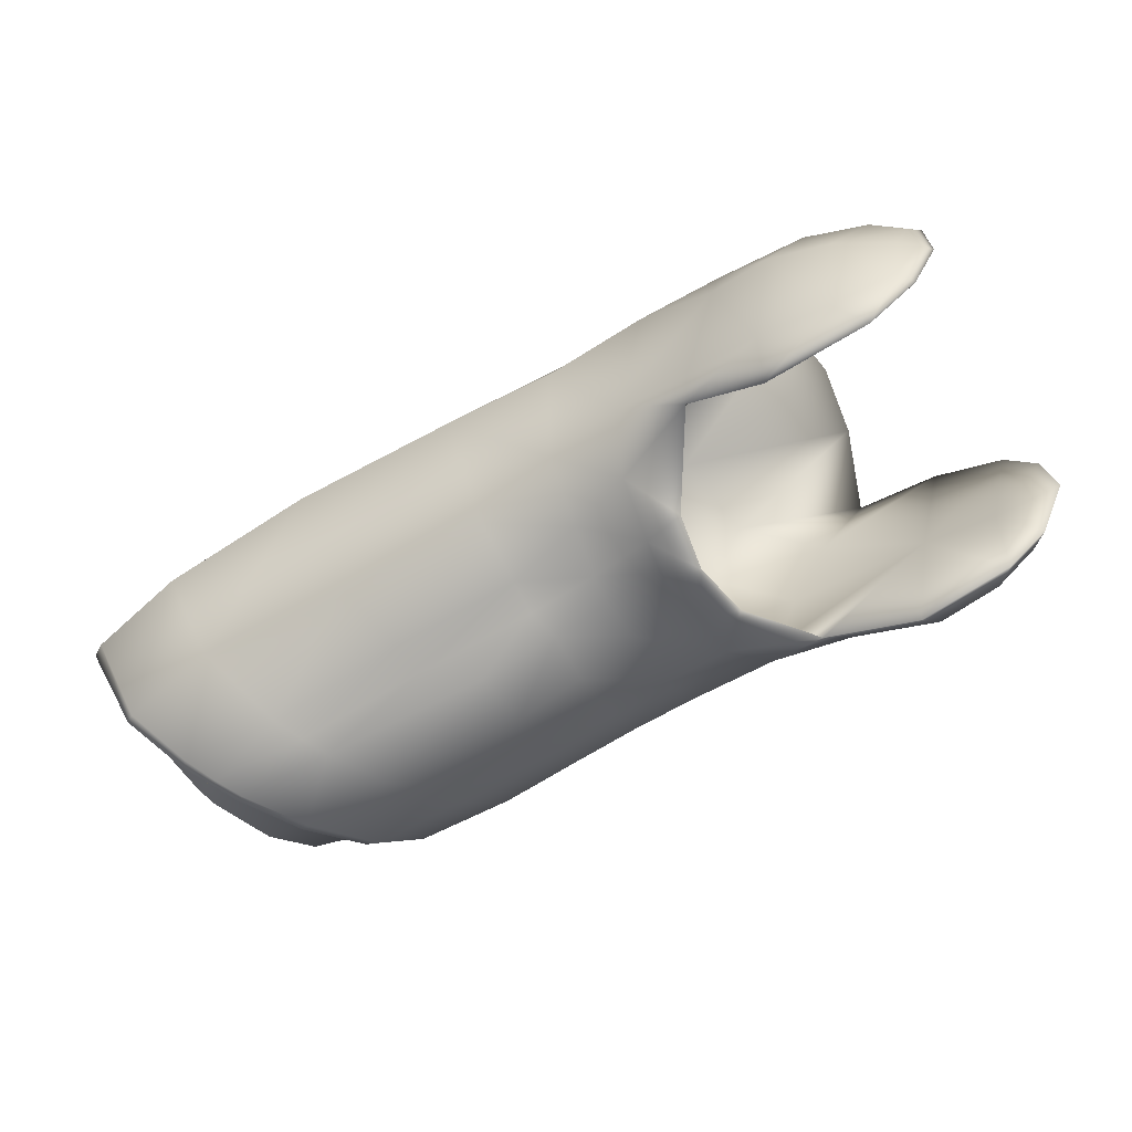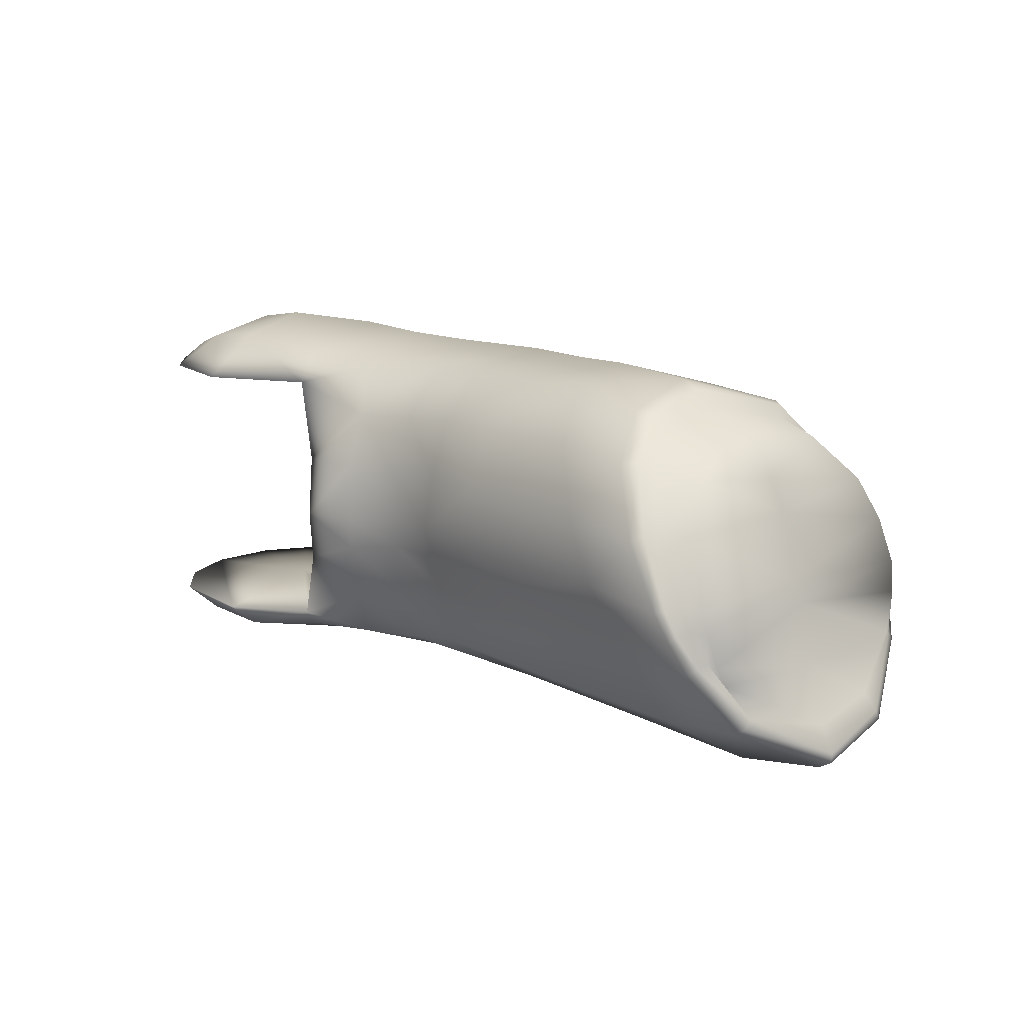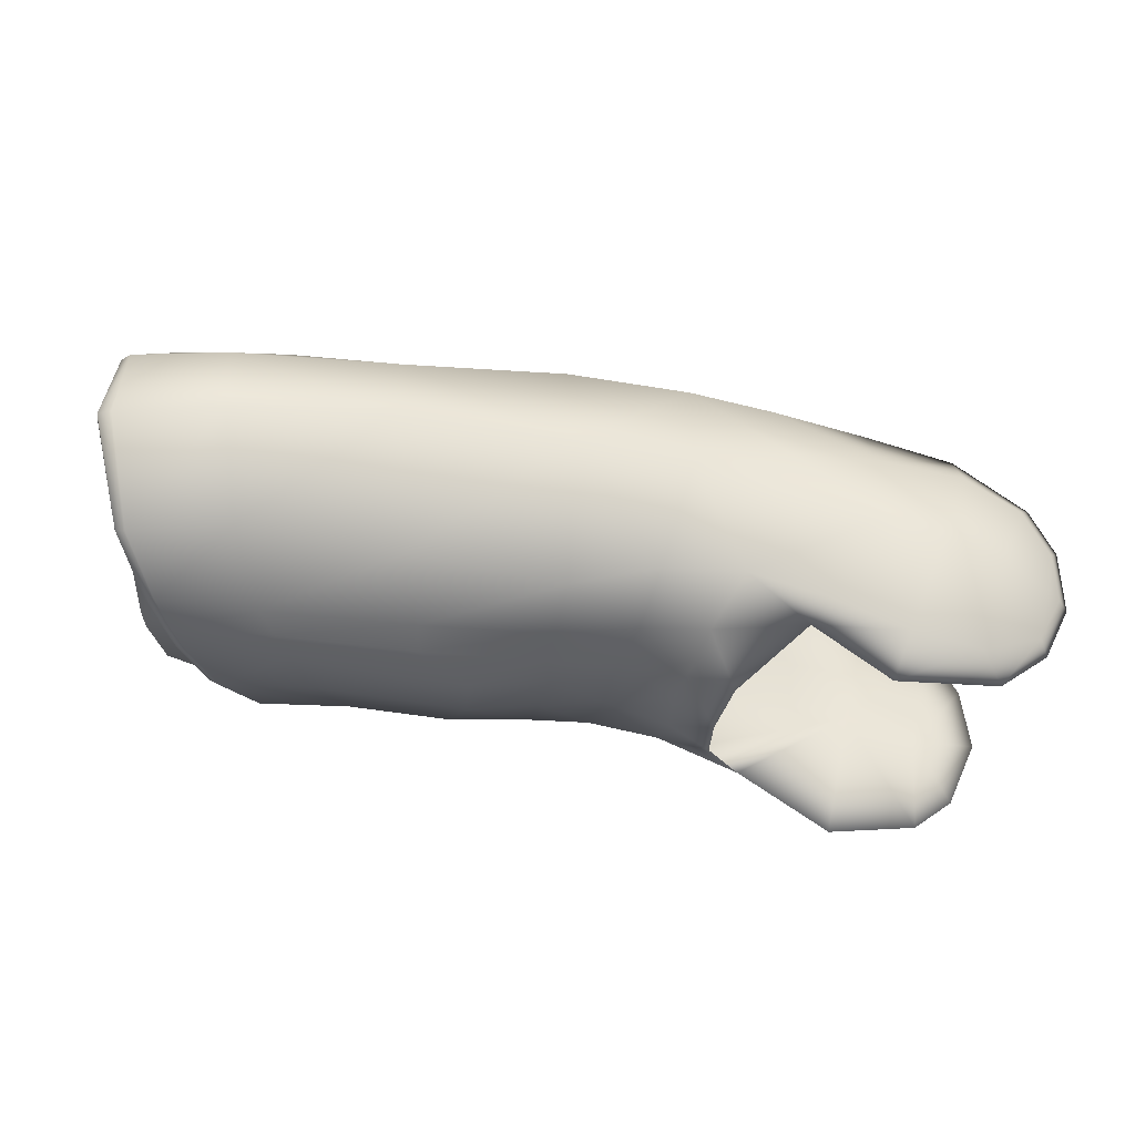
<metadata>
{"format":"obj","ext":"obj","renderer":"f3d","projection":"perspective","resolution":1024,"background":"white","views":[{"elev":-66.3,"azim":-149.8,"up":"+Y"},{"elev":14.2,"azim":48.5,"up":"+Z"},{"elev":-36.8,"azim":169.3,"up":"+Y"}]}
</metadata>
<code>
v 0.3785 -0.1248 0.2891
v 0.5017 -0.1005 0.1867
v 0.4672 0.1684 0.2144
v 0.3173 0.0497 0.2964
v 0.4974 0.4452 0.2477
v 0.4968 0.4912 0.1338
v 0.7804 0.5239 0.1426
v 0.7679 0.4738 0.2504
v 1.528 0.1363 0.2213
v 1.557 0.1448 0.151
v 1.561 -0.1258 0.14
v 1.517 -0.05699 0.2438
v 0.761 -0.1165 0.2606
v 0.7631 -0.1623 0.1322
v 0.6232 -0.1544 0.1033
v 0.6291 -0.1156 0.2491
v 0.5849 -0.08479 -0.3066
v 0.7719 -0.1212 -0.2626
v 0.7809 0.1359 -0.412
v 0.5325 0.1236 -0.4004
v 0.762 -0.0198 0.3624
v 0.6143 -0.02239 0.3604
v 0.5194 0.1337 0.3991
v 0.7523 0.1748 0.4001
v 0.9271 0.5386 0.1204
v 0.8977 0.4859 0.2453
v 1.108 -0.1019 -0.2777
v 1.15 0.1456 -0.4211
v 0.9355 -0.1327 0.268
v 0.9192 -0.1845 0.1408
v 0.8894 0.1466 0.4036
v 0.9235 -0.02533 0.3663
v 0.5423 -0.06177 -0.003442
v 0.4988 -0.06781 -0.1893
v 0.4609 0.1438 -0.2255
v 0.5142 0.1733 0.006454
v 0.7778 0.5468 0.01186
v 0.5024 0.5082 0.01174
v 0.4959 0.4986 -0.09887
v 0.7787 0.5169 -0.06512
v 1.027 0.5361 -0.07635
v 0.9796 0.5491 0.005865
v 1.606 -0.1513 0.001409
v 1.603 0.1377 0.0165
v 1.616 0.1416 -0.03365
v 1.619 -0.1471 -0.04374
v 0.7764 -0.1689 -0.05423
v 0.7572 -0.1794 0.01403
v 0.9326 -0.2098 0.009629
v 1.047 -0.1857 -0.05984
v 0.6241 -0.1603 -0.05734
v 0.6289 -0.1641 0.007628
v 0.4105 0.3365 0.001287
v 0.3671 0.3003 -0.2178
v 0.05981 0.4173 -0.1558
v 0.03759 0.4491 -0.001566
v 0.1144 0.3401 0.2968
v 0.2233 0.2311 0.2933
v 0.3774 0.3177 0.1934
v 0.05805 0.4198 0.1459
v 0.5041 0.3609 0.3361
v 0.7523 0.3851 0.3378
v 0.8971 0.3854 0.3437
v 1.545 0.4084 0.1829
v 1.579 0.4457 0.09339
v 1.608 0.4595 -0.000494
v 1.623 0.4468 -0.06588
v 0.7813 0.4091 -0.3074
v 1.138 0.3633 -0.3223
v 0.5156 0.3815 -0.3277
v 0.4759 -0.1876 0.1179
v 0.4731 -0.1436 0.2394
v 0.4051 -0.08208 0.338
v 0.3606 0.1134 0.4011
v 0.323 0.3276 0.3399
v 0.2731 0.3992 0.2689
v 0.2782 0.4593 0.1449
v 0.2749 0.4707 0.02235
v 0.277 0.4705 -0.07532
v 0.3127 0.1825 -0.3932
v 0.3278 0.3604 -0.3222
v 0.4131 -0.0916 -0.3329
v 0.4845 -0.1925 -0.0834
v 0.4947 -0.1977 -0.01202
v 0.3866 -0.2326 0.1295
v 0.2773 -0.1793 0.2951
v 0.2301 -0.11 0.3591
v 0.1658 0.1212 0.4044
v 0.1635 0.2739 0.3536
v 0.1385 0.02824 -0.4131
v 0.1293 0.2087 -0.3816
v 0.2455 -0.1394 -0.342
v 0.4085 -0.2591 -0.001566
v 0.3909 -0.239 -0.1177
v -0.2562 -0.04275 0.3299
v -0.1882 -0.1654 0.3393
v -0.2239 -0.2027 0.2964
v -0.2956 -0.04341 0.2964
v 1.479 0.1359 0.3181
v 1.491 0.01866 0.2935
v 1.496 0.3037 0.2849
v -0.1715 0.1199 0.3658
v -0.2323 0.04309 0.346
v -0.2797 0.1041 0.2964
v -0.2171 0.2104 0.2964
v 0.0732 -0.3093 0.2964
v 0.04907 -0.1727 0.3887
v -0.1313 -0.2769 0.2964
v -0.1483 -0.04895 0.2894
v 0.01382 -0.005859 0.4245
v -0.04392 0.1958 0.3744
v -0.06729 0.3034 0.2964
v -0.08916 -0.1819 0.3719
v 0.008877 -0.005288 0.2891
v 1.096 -0.01018 0.382
v 1.062 0.1468 0.408
v 1.275 0.1288 0.4012
v 1.302 -0.04234 0.3557
v 1.356 -0.1411 0.2666
v 1.16 -0.1184 0.2781
v 1.249 -0.1796 0.1245
v 1.443 -0.1973 0.1251
v 1.314 -0.1887 0.006197
v 1.522 -0.2037 -0.008069
v 1.345 -0.1744 -0.04747
v 1.553 -0.195 -0.06304
v 1.493 0.1136 -0.4101
v 1.45 -0.08405 -0.2875
v 1.659 -0.1051 -0.2532
v 1.714 0.1041 -0.3633
v 1.5 0.3146 -0.3454
v 1.7 0.2985 -0.318
v 1.519 0.5108 -0.001566
v 1.328 0.54 -0.00381
v 1.354 0.5208 -0.08816
v 1.569 0.485 -0.087
v 1.461 0.507 0.1011
v 1.299 0.531 0.09897
v 1.209 0.4985 0.1854
v 1.407 0.4851 0.1874
v 1.109 0.4006 0.3358
v 1.323 0.3849 0.3276
v 1.711 0.1121 -0.2715
v 1.65 0.1408 -0.1649
v 1.64 0.4108 -0.1475
v 1.695 0.2707 -0.2433
v 1.633 -0.1322 -0.1133
v 1.643 -0.1175 -0.1528
v 1.379 -0.1588 -0.1061
v 1.59 -0.1758 -0.1296
v 0.7748 -0.1522 -0.1272
v 1.059 -0.1689 -0.1295
v 0.6035 -0.1431 -0.1669
v 0.4643 -0.1616 -0.2168
v 0.2762 -0.1821 -0.2985
v -0.289 -0.07355 -0.2986
v -0.2271 -0.1984 -0.2986
v -0.208 -0.1716 -0.3257
v -0.2666 -0.06165 -0.319
v -0.2885 0.0763 -0.2986
v -0.2635 0.05104 -0.3233
v 0.2881 0.436 -0.2226
v 0.1131 0.3436 -0.297
v 0.505 0.4713 -0.2028
v 0.7796 0.4792 -0.1499
v 1.092 0.4807 -0.1898
v 1.619 0.4395 -0.1842
v 1.374 0.469 -0.1918
v 1.319 0.1294 0.3853
v 1.341 -0.0263 0.3469
v 1.389 -0.121 0.2656
v 1.466 -0.1798 0.1362
v 1.541 -0.1937 0.000752
v 1.57 -0.1865 -0.05212
v 1.609 -0.1657 -0.1127
v 1.68 -0.09725 -0.241
v 1.742 0.1076 -0.3463
v 1.718 0.295 -0.3027
v 1.64 0.4318 -0.168
v 1.546 0.4994 -0.00231
v 1.589 0.4791 -0.08047
v 1.482 0.4937 0.1071
v 1.435 0.4642 0.1909
v 1.355 0.3623 0.3249
v 1.682 -0.08121 -0.2209
v 1.742 0.1109 -0.3263
v 1.717 0.2862 -0.2815
v 1.642 0.415 -0.1528
v 1.55 0.4698 0.00817
v 1.595 0.4519 -0.07053
v 1.491 0.4676 0.1091
v 1.446 0.4375 0.1871
v 1.378 0.334 0.3052
v 1.352 0.1348 0.3512
v 1.368 -0.004652 0.3231
v 1.41 -0.09304 0.2506
v 1.476 -0.154 0.1351
v 1.553 -0.163 0.002834
v 1.58 -0.1568 -0.04498
v 1.614 -0.1436 -0.1038
v 0.3431 -0.1449 -0.2709
v 0.2567 0.05861 -0.2709
v 0.2023 0.2169 -0.2694
v 0.1115 -0.2985 -0.2986
v -0.03669 0.03359 -0.297
v 0.08695 -0.2161 -0.3632
v 0.01059 -0.001762 -0.4266
v -0.07923 0.2987 -0.2986
v -0.06876 0.1927 -0.3736
v -0.1171 -0.2838 -0.2986
v -0.06641 -0.2338 -0.3511
v -0.1176 -0.04684 -0.4037
v -0.2379 0.1852 -0.2986
v -0.2007 0.1446 -0.3431
v -0.2319 -0.06344 -0.3462
v -0.1262 -0.005662 0.4006
v -0.2072 -0.02432 0.3645
f 2 3 4
f 6 7 8
f 14 15 16
f 17 18 19
f 22 23 24
f 7 25 26
f 19 18 27
f 13 29 30
f 21 24 31
f 34 35 36
f 38 39 40
f 42 37 40
f 47 48 49
f 51 52 48
f 53 54 55
f 57 58 59
f 24 23 61
f 63 31 24
f 19 28 69
f 19 68 70
f 15 71 72
f 23 22 73
f 23 74 75
f 77 6 5
f 38 78 79
f 80 20 70
f 82 17 20
f 84 52 51
f 72 71 85
f 74 73 87
f 74 88 89
f 60 77 76
f 79 78 56
f 80 81 91
f 82 80 90
f 93 84 83
f 60 56 78
f 6 77 78
f 7 6 38
f 25 7 37
f 48 14 30
f 15 14 48
f 15 52 84
f 71 84 93
f 3 2 33
f 60 59 53
f 95 96 97
f 73 72 86
f 22 16 72
f 21 13 16
f 13 21 32
f 8 26 63
f 5 8 62
f 75 76 5
f 89 57 76
f 102 103 104
f 86 106 107
f 109 98 97
f 87 107 110
f 109 105 104
f 57 89 111
f 88 110 111
f 111 102 105
f 106 108 113
f 114 109 108
f 114 112 105
f 108 97 96
f 103 95 98
f 115 116 117
f 120 115 118
f 121 120 119
f 123 121 122
f 125 123 124
f 127 128 129
f 127 130 132
f 133 134 135
f 137 138 134
f 138 137 140
f 139 140 142
f 117 116 141
f 128 149 150
f 18 151 152
f 153 151 18
f 154 153 17
f 155 154 82
f 156 157 158
f 156 159 161
f 81 162 163
f 164 162 81
f 164 70 68
f 166 165 68
f 167 168 131
f 34 201 202
f 54 203 163
f 162 79 55
f 39 79 162
f 39 164 165
f 41 40 165
f 136 135 168
f 149 125 126
f 151 47 50
f 51 47 151
f 83 51 153
f 94 83 154
f 155 92 206
f 90 207 206
f 91 209 207
f 91 163 208
f 204 206 211
f 207 212 211
f 209 214 212
f 209 208 213
f 210 211 158
f 160 161 214
f 158 211 212
f 159 158 215
f 161 159 215
f 161 215 212
f 138 25 42
f 25 138 139
f 26 139 141
f 116 31 63
f 32 31 116
f 29 32 115
f 30 29 120
f 49 30 121
f 50 49 123
f 152 50 125
f 27 152 149
f 28 27 128
f 28 127 131
f 168 166 69
f 135 41 166
f 134 42 41
f 216 102 111
f 216 217 103
f 216 113 96
f 113 216 110
f 95 103 217
f 217 96 95
f 58 4 3
f 59 3 36
f 36 35 54
f 54 35 202
f 1 86 85
f 2 85 93
f 94 34 33
f 94 155 201
f 58 57 112
f 58 112 114
f 4 58 114
f 1 4 114
f 1 114 86
f 86 114 106
f 213 208 205
f 160 213 205
f 156 160 205
f 156 205 204
f 157 156 204
f 210 157 204
f 208 163 203
f 205 208 203
f 205 203 202
f 205 202 201
f 155 205 201
f 204 205 155
f 1 2 4
f 5 6 8
f 13 14 16
f 20 17 19
f 21 22 24
f 8 7 26
f 28 19 27
f 14 13 30
f 32 21 31
f 33 34 36
f 37 38 40
f 41 42 40
f 50 47 49
f 47 51 48
f 56 53 55
f 60 57 59
f 62 24 61
f 62 63 24
f 68 19 69
f 20 19 70
f 16 15 72
f 74 23 73
f 61 23 75
f 76 77 5
f 39 38 79
f 81 80 70
f 80 82 20
f 83 84 51
f 86 72 85
f 88 74 87
f 75 74 89
f 57 60 76
f 55 79 56
f 90 80 91
f 92 82 90
f 94 93 83
f 77 60 78
f 38 6 78
f 37 7 38
f 42 25 37
f 49 48 30
f 52 15 48
f 71 15 84
f 85 71 93
f 36 3 33
f 56 60 53
f 98 95 97
f 87 73 86
f 73 22 72
f 22 21 16
f 29 13 32
f 62 8 63
f 61 5 62
f 61 75 5
f 75 89 76
f 105 102 104
f 87 86 107
f 108 109 97
f 88 87 110
f 98 109 104
f 112 57 111
f 89 88 111
f 112 111 105
f 107 106 113
f 106 114 108
f 109 114 105
f 113 108 96
f 104 103 98
f 118 115 117
f 119 120 118
f 122 121 119
f 124 123 122
f 126 125 124
f 130 127 129
f 131 127 132
f 136 133 135
f 133 137 134
f 139 138 140
f 141 139 142
f 142 117 141
f 129 128 150
f 27 18 152
f 17 153 18
f 82 154 17
f 92 155 82
f 159 156 158
f 160 156 161
f 91 81 163
f 70 164 81
f 165 164 68
f 69 166 68
f 132 167 131
f 35 34 202
f 55 54 163
f 163 162 55
f 164 39 162
f 40 39 165
f 166 41 165
f 167 136 168
f 150 149 126
f 152 151 50
f 153 51 151
f 154 83 153
f 155 94 154
f 204 155 206
f 92 90 206
f 90 91 207
f 209 91 208
f 210 204 211
f 206 207 211
f 207 209 212
f 214 209 213
f 157 210 158
f 213 160 214
f 215 158 212
f 214 161 212
f 134 138 42
f 26 25 139
f 63 26 141
f 141 116 63
f 115 32 116
f 120 29 115
f 121 30 120
f 123 49 121
f 125 50 123
f 149 152 125
f 128 27 149
f 127 28 128
f 69 28 131
f 131 168 69
f 168 135 166
f 135 134 41
f 110 216 111
f 102 216 103
f 217 216 96
f 107 113 110
f 59 58 3
f 53 59 36
f 53 36 54
f 203 54 202
f 2 1 85
f 33 2 93
f 93 94 33
f 34 94 201
f 10 11 12
f 44 45 46
f 64 65 10
f 45 44 66
f 65 66 44
f 11 10 44
f 9 12 100
f 101 64 9
f 144 145 146
f 144 143 148
f 118 117 169
f 119 118 170
f 122 119 171
f 124 122 172
f 126 124 173
f 129 150 175
f 130 129 176
f 132 130 177
f 179 167 132
f 180 133 136
f 182 137 133
f 137 182 183
f 140 183 184
f 117 142 184
f 176 185 186
f 178 177 186
f 179 178 187
f 180 181 190
f 182 180 189
f 183 182 191
f 184 183 192
f 169 184 193
f 169 194 195
f 171 170 195
f 172 171 196
f 173 172 197
f 174 173 198
f 175 200 185
f 181 136 167
f 190 181 179
f 45 67 145
f 45 144 147
f 175 174 199
f 126 174 175
f 197 196 12
f 199 198 43
f 191 65 64
f 190 67 66
f 189 66 65
f 198 197 11
f 196 195 100
f 195 194 99
f 192 64 101
f 193 101 99
f 188 187 146
f 187 186 143
f 185 148 143
f 200 147 148
f 188 145 67
f 200 199 46
f 9 10 12
f 43 44 46
f 9 64 10
f 67 45 66
f 10 65 44
f 43 11 44
f 99 9 100
f 99 101 9
f 143 144 146
f 147 144 148
f 170 118 169
f 171 119 170
f 172 122 171
f 173 124 172
f 174 126 173
f 176 129 175
f 177 130 176
f 178 132 177
f 178 179 132
f 181 180 136
f 180 182 133
f 140 137 183
f 142 140 184
f 169 117 184
f 177 176 186
f 187 178 186
f 188 179 187
f 189 180 190
f 191 182 189
f 192 183 191
f 193 184 192
f 194 169 193
f 170 169 195
f 196 171 195
f 197 172 196
f 198 173 197
f 199 174 198
f 176 175 185
f 179 181 167
f 188 190 179
f 144 45 145
f 46 45 147
f 200 175 199
f 150 126 175
f 11 197 12
f 46 199 43
f 192 191 64
f 189 190 66
f 191 189 65
f 43 198 11
f 12 196 100
f 100 195 99
f 193 192 101
f 194 193 99
f 145 188 146
f 146 187 143
f 186 185 143
f 185 200 148
f 190 188 67
f 147 200 46
f 2 3 4
f 6 7 8
f 14 15 16
f 17 18 19
f 22 23 24
f 7 25 26
f 19 18 27
f 13 29 30
f 21 24 31
f 34 35 36
f 38 39 40
f 42 37 40
f 47 48 49
f 51 52 48
f 53 54 55
f 57 58 59
f 24 23 61
f 63 31 24
f 19 28 69
f 19 68 70
f 15 71 72
f 23 22 73
f 23 74 75
f 77 6 5
f 38 78 79
f 80 20 70
f 82 17 20
f 84 52 51
f 72 71 85
f 74 73 87
f 74 88 89
f 60 77 76
f 79 78 56
f 80 81 91
f 82 80 90
f 93 84 83
f 60 56 78
f 6 77 78
f 7 6 38
f 25 7 37
f 48 14 30
f 15 14 48
f 15 52 84
f 71 84 93
f 3 2 33
f 60 59 53
f 95 96 97
f 73 72 86
f 22 16 72
f 21 13 16
f 13 21 32
f 8 26 63
f 5 8 62
f 75 76 5
f 89 57 76
f 102 103 104
f 86 106 107
f 109 98 97
f 87 107 110
f 109 105 104
f 57 89 111
f 88 110 111
f 111 102 105
f 106 108 113
f 114 109 108
f 114 112 105
f 108 97 96
f 103 95 98
f 115 116 117
f 120 115 118
f 121 120 119
f 123 121 122
f 125 123 124
f 127 128 129
f 127 130 132
f 133 134 135
f 137 138 134
f 138 137 140
f 139 140 142
f 117 116 141
f 128 149 150
f 18 151 152
f 153 151 18
f 154 153 17
f 155 154 82
f 156 157 158
f 156 159 161
f 81 162 163
f 164 162 81
f 164 70 68
f 166 165 68
f 167 168 131
f 34 201 202
f 54 203 163
f 162 79 55
f 39 79 162
f 39 164 165
f 41 40 165
f 136 135 168
f 149 125 126
f 151 47 50
f 51 47 151
f 83 51 153
f 94 83 154
f 155 92 206
f 90 207 206
f 91 209 207
f 91 163 208
f 204 206 211
f 207 212 211
f 209 214 212
f 209 208 213
f 210 211 158
f 160 161 214
f 158 211 212
f 159 158 215
f 161 159 215
f 161 215 212
f 138 25 42
f 25 138 139
f 26 139 141
f 116 31 63
f 32 31 116
f 29 32 115
f 30 29 120
f 49 30 121
f 50 49 123
f 152 50 125
f 27 152 149
f 28 27 128
f 28 127 131
f 168 166 69
f 135 41 166
f 134 42 41
f 216 102 111
f 216 217 103
f 216 113 96
f 113 216 110
f 95 103 217
f 217 96 95
f 58 4 3
f 59 3 36
f 36 35 54
f 54 35 202
f 1 86 85
f 2 85 93
f 94 34 33
f 94 155 201
f 58 57 112
f 58 112 114
f 4 58 114
f 1 4 114
f 1 114 86
f 86 114 106
f 213 208 205
f 160 213 205
f 156 160 205
f 156 205 204
f 157 156 204
f 210 157 204
f 208 163 203
f 205 208 203
f 205 203 202
f 205 202 201
f 155 205 201
f 204 205 155
f 1 2 4
f 5 6 8
f 13 14 16
f 20 17 19
f 21 22 24
f 8 7 26
f 28 19 27
f 14 13 30
f 32 21 31
f 33 34 36
f 37 38 40
f 41 42 40
f 50 47 49
f 47 51 48
f 56 53 55
f 60 57 59
f 62 24 61
f 62 63 24
f 68 19 69
f 20 19 70
f 16 15 72
f 74 23 73
f 61 23 75
f 76 77 5
f 39 38 79
f 81 80 70
f 80 82 20
f 83 84 51
f 86 72 85
f 88 74 87
f 75 74 89
f 57 60 76
f 55 79 56
f 90 80 91
f 92 82 90
f 94 93 83
f 77 60 78
f 38 6 78
f 37 7 38
f 42 25 37
f 49 48 30
f 52 15 48
f 71 15 84
f 85 71 93
f 36 3 33
f 56 60 53
f 98 95 97
f 87 73 86
f 73 22 72
f 22 21 16
f 29 13 32
f 62 8 63
f 61 5 62
f 61 75 5
f 75 89 76
f 105 102 104
f 87 86 107
f 108 109 97
f 88 87 110
f 98 109 104
f 112 57 111
f 89 88 111
f 112 111 105
f 107 106 113
f 106 114 108
f 109 114 105
f 113 108 96
f 104 103 98
f 118 115 117
f 119 120 118
f 122 121 119
f 124 123 122
f 126 125 124
f 130 127 129
f 131 127 132
f 136 133 135
f 133 137 134
f 139 138 140
f 141 139 142
f 142 117 141
f 129 128 150
f 27 18 152
f 17 153 18
f 82 154 17
f 92 155 82
f 159 156 158
f 160 156 161
f 91 81 163
f 70 164 81
f 165 164 68
f 69 166 68
f 132 167 131
f 35 34 202
f 55 54 163
f 163 162 55
f 164 39 162
f 40 39 165
f 166 41 165
f 167 136 168
f 150 149 126
f 152 151 50
f 153 51 151
f 154 83 153
f 155 94 154
f 204 155 206
f 92 90 206
f 90 91 207
f 209 91 208
f 210 204 211
f 206 207 211
f 207 209 212
f 214 209 213
f 157 210 158
f 213 160 214
f 215 158 212
f 214 161 212
f 134 138 42
f 26 25 139
f 63 26 141
f 141 116 63
f 115 32 116
f 120 29 115
f 121 30 120
f 123 49 121
f 125 50 123
f 149 152 125
f 128 27 149
f 127 28 128
f 69 28 131
f 131 168 69
f 168 135 166
f 135 134 41
f 110 216 111
f 102 216 103
f 217 216 96
f 107 113 110
f 59 58 3
f 53 59 36
f 53 36 54
f 203 54 202
f 2 1 85
f 33 2 93
f 93 94 33
f 34 94 201
f 10 11 12
f 44 45 46
f 64 65 10
f 45 44 66
f 65 66 44
f 11 10 44
f 9 12 100
f 101 64 9
f 144 145 146
f 144 143 148
f 118 117 169
f 119 118 170
f 122 119 171
f 124 122 172
f 126 124 173
f 129 150 175
f 130 129 176
f 132 130 177
f 179 167 132
f 180 133 136
f 182 137 133
f 137 182 183
f 140 183 184
f 117 142 184
f 176 185 186
f 178 177 186
f 179 178 187
f 180 181 190
f 182 180 189
f 183 182 191
f 184 183 192
f 169 184 193
f 169 194 195
f 171 170 195
f 172 171 196
f 173 172 197
f 174 173 198
f 175 200 185
f 181 136 167
f 190 181 179
f 45 67 145
f 45 144 147
f 175 174 199
f 126 174 175
f 197 196 12
f 199 198 43
f 191 65 64
f 190 67 66
f 189 66 65
f 198 197 11
f 196 195 100
f 195 194 99
f 192 64 101
f 193 101 99
f 188 187 146
f 187 186 143
f 185 148 143
f 200 147 148
f 188 145 67
f 200 199 46
f 9 10 12
f 43 44 46
f 9 64 10
f 67 45 66
f 10 65 44
f 43 11 44
f 99 9 100
f 99 101 9
f 143 144 146
f 147 144 148
f 170 118 169
f 171 119 170
f 172 122 171
f 173 124 172
f 174 126 173
f 176 129 175
f 177 130 176
f 178 132 177
f 178 179 132
f 181 180 136
f 180 182 133
f 140 137 183
f 142 140 184
f 169 117 184
f 177 176 186
f 187 178 186
f 188 179 187
f 189 180 190
f 191 182 189
f 192 183 191
f 193 184 192
f 194 169 193
f 170 169 195
f 196 171 195
f 197 172 196
f 198 173 197
f 199 174 198
f 176 175 185
f 179 181 167
f 188 190 179
f 144 45 145
f 46 45 147
f 200 175 199
f 150 126 175
f 11 197 12
f 46 199 43
f 192 191 64
f 189 190 66
f 191 189 65
f 43 198 11
f 12 196 100
f 100 195 99
f 193 192 101
f 194 193 99
f 145 188 146
f 146 187 143
f 186 185 143
f 185 200 148
f 190 188 67
f 147 200 46

</code>
